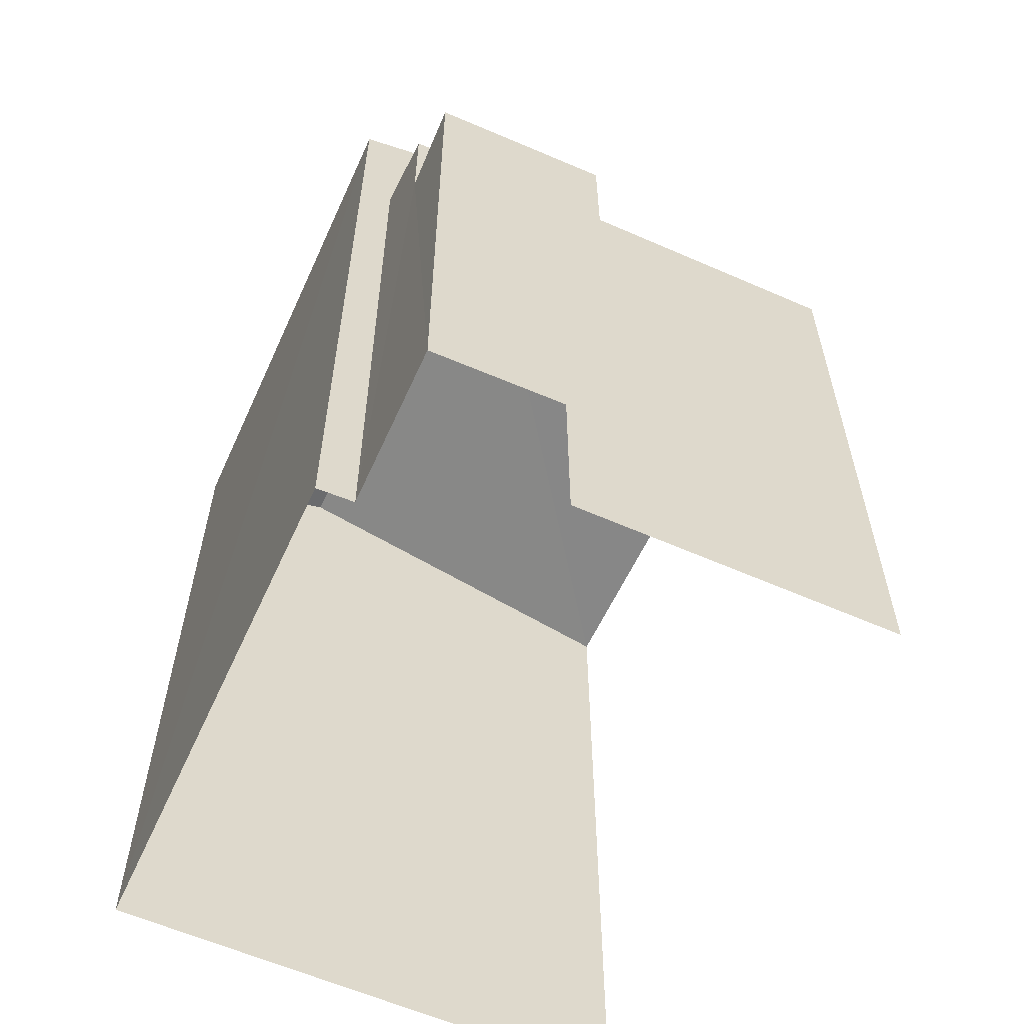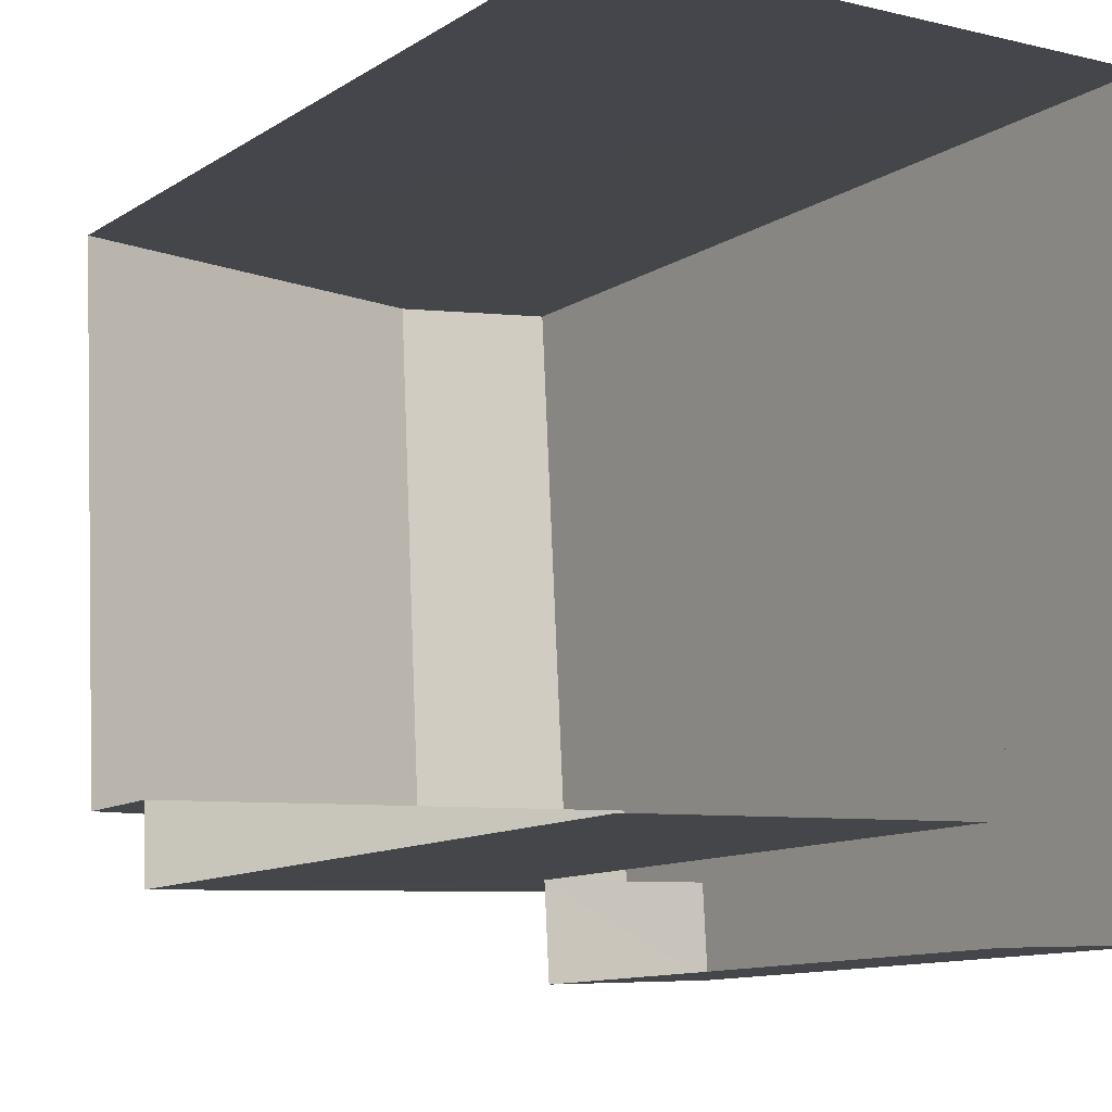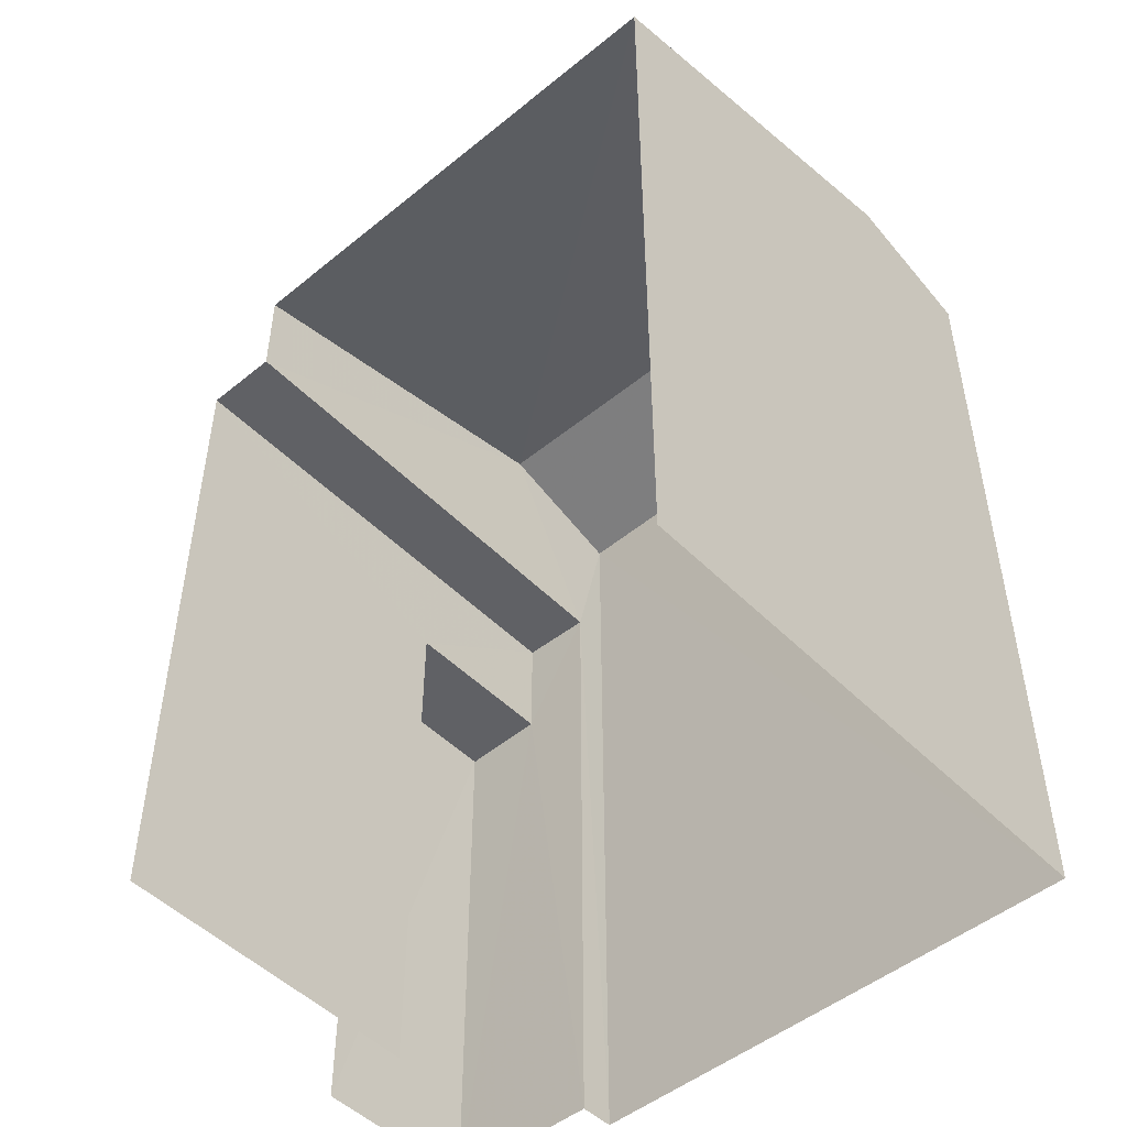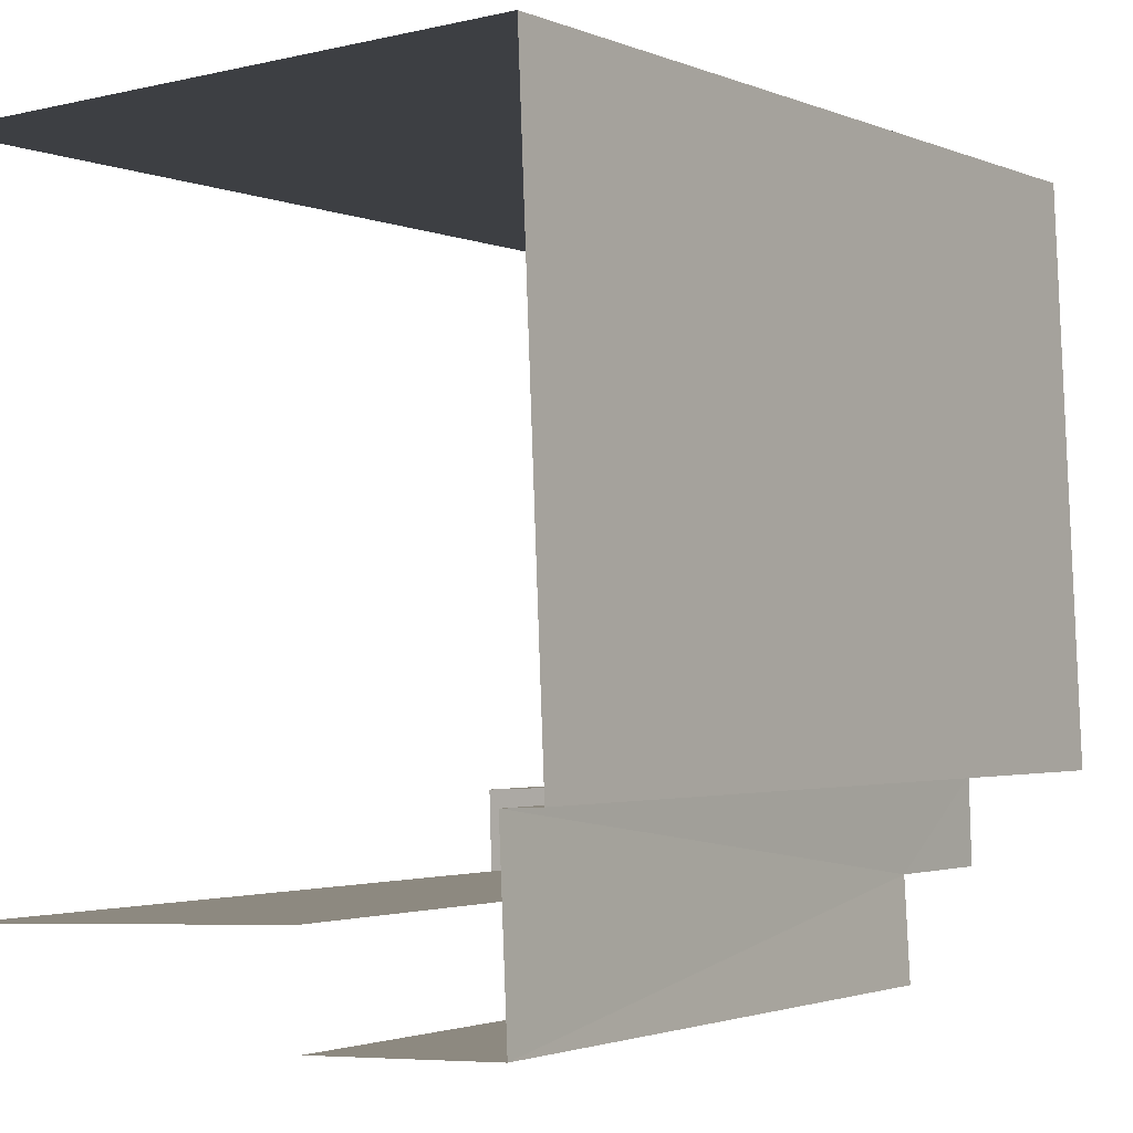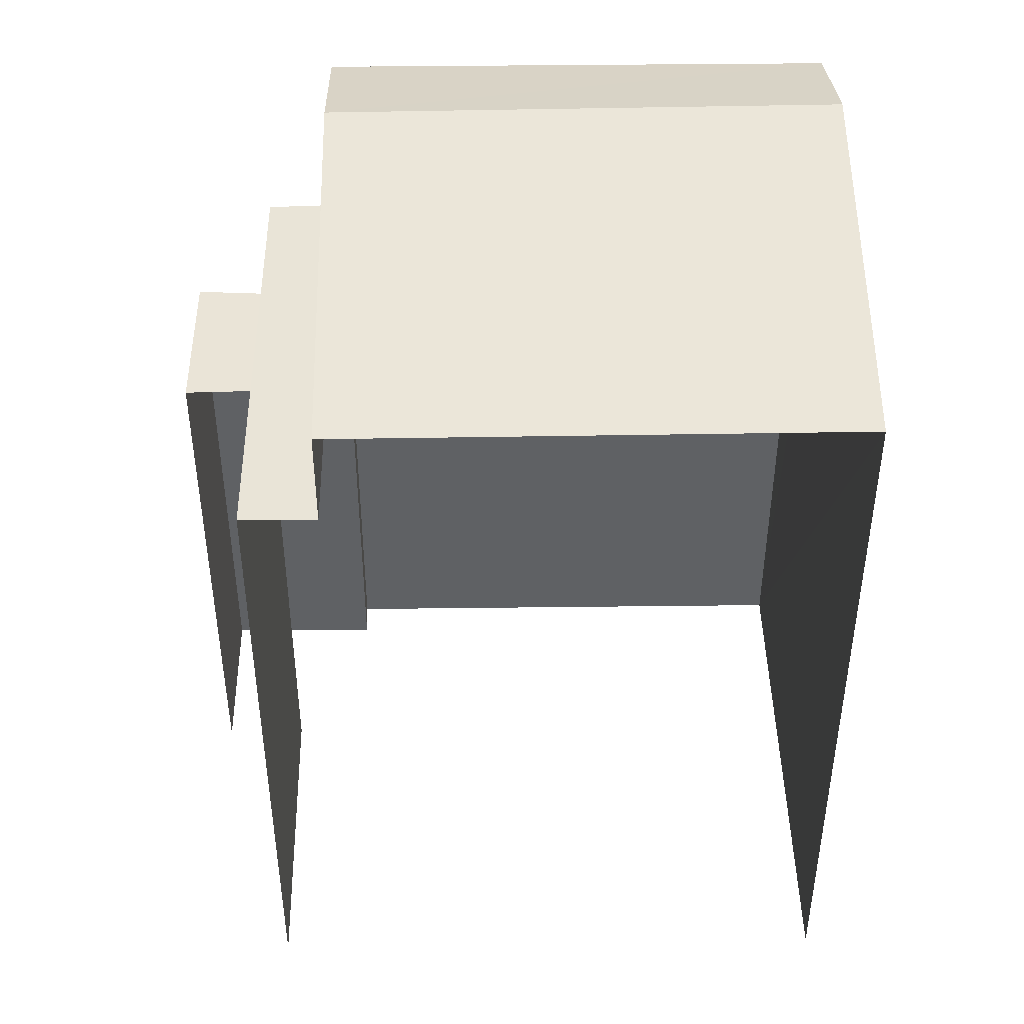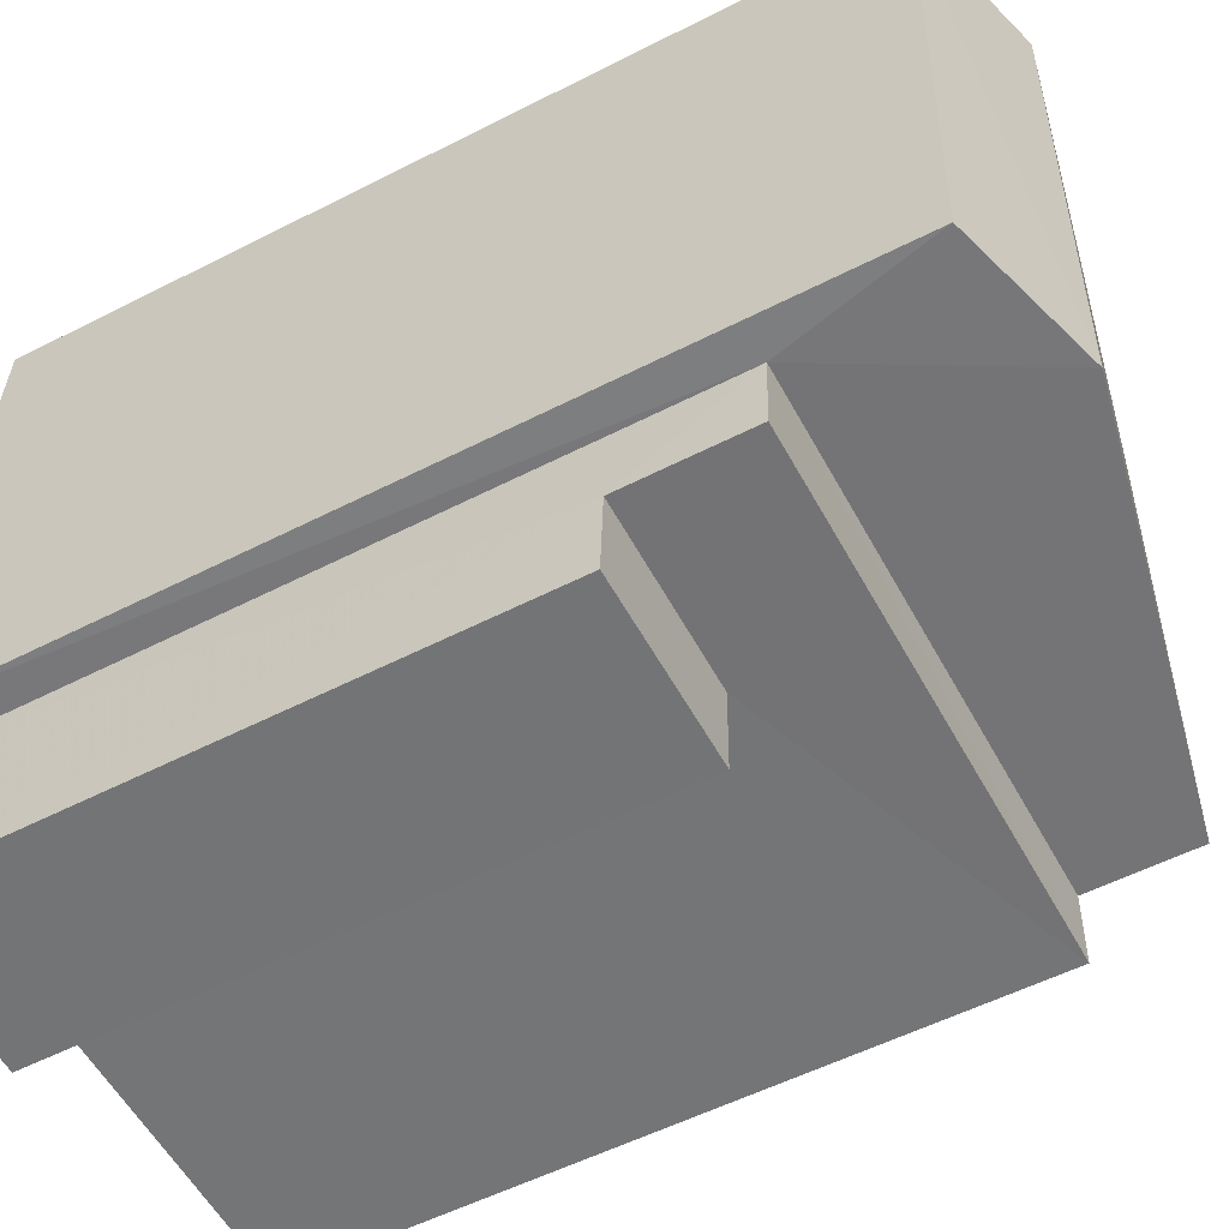
<metadata>
{"format":"obj","ext":"obj","renderer":"f3d","projection":"perspective","resolution":1024,"background":"white","views":[{"elev":-59.4,"azim":-27.1,"up":"+Z"},{"elev":-11.6,"azim":145.4,"up":"+Y"},{"elev":-49.1,"azim":129.6,"up":"+Z"},{"elev":-2.0,"azim":-145.9,"up":"+Y"},{"elev":43.7,"azim":86.4,"up":"+Z"},{"elev":-54.1,"azim":-61.4,"up":"+Y"}]}
</metadata>
<code>
v -3.737e+05 -1.053e+05 20.82
v -3.737e+05 -1.053e+05 20.82
v -3.737e+05 -1.053e+05 20.82
v -3.737e+05 -1.053e+05 20.82
v -3.737e+05 -1.053e+05 20.82
v -3.737e+05 -1.053e+05 20.82
v -3.737e+05 -1.053e+05 20.82
v -3.737e+05 -1.053e+05 20.82
v -3.737e+05 -1.053e+05 31.34
v -3.737e+05 -1.053e+05 30.26
v -3.737e+05 -1.053e+05 31.34
v -3.737e+05 -1.053e+05 30.27
v -3.737e+05 -1.053e+05 29.03
v -3.737e+05 -1.053e+05 29.03
v -3.737e+05 -1.053e+05 29.03
v -3.737e+05 -1.053e+05 29.03
v -3.737e+05 -1.053e+05 30.86
v -3.737e+05 -1.053e+05 30.86
v -3.737e+05 -1.053e+05 27.59
v -3.737e+05 -1.053e+05 27.59
v -3.737e+05 -1.053e+05 27.59
v -3.737e+05 -1.053e+05 27.59
f 1 2 3
f 1 4 5
f 2 6 3
f 4 3 7
f 7 3 8
f 1 3 4
f 3 21 8
f 3 19 21
f 10 16 2
f 2 16 6
f 10 12 16
f 6 16 15
f 9 10 11
f 9 12 10
f 13 14 15
f 16 13 15
f 17 18 9
f 11 17 9
f 19 20 21
f 19 22 20
f 5 4 13
f 5 13 18
f 18 13 9
f 13 16 9
f 16 12 9
f 3 6 19
f 6 15 19
f 19 14 22
f 19 15 14
f 2 1 10
f 10 1 11
f 1 17 11
f 7 22 4
f 4 22 13
f 7 20 22
f 13 22 14
f 20 7 8
f 21 20 8
f 18 1 5
f 18 17 1

</code>
